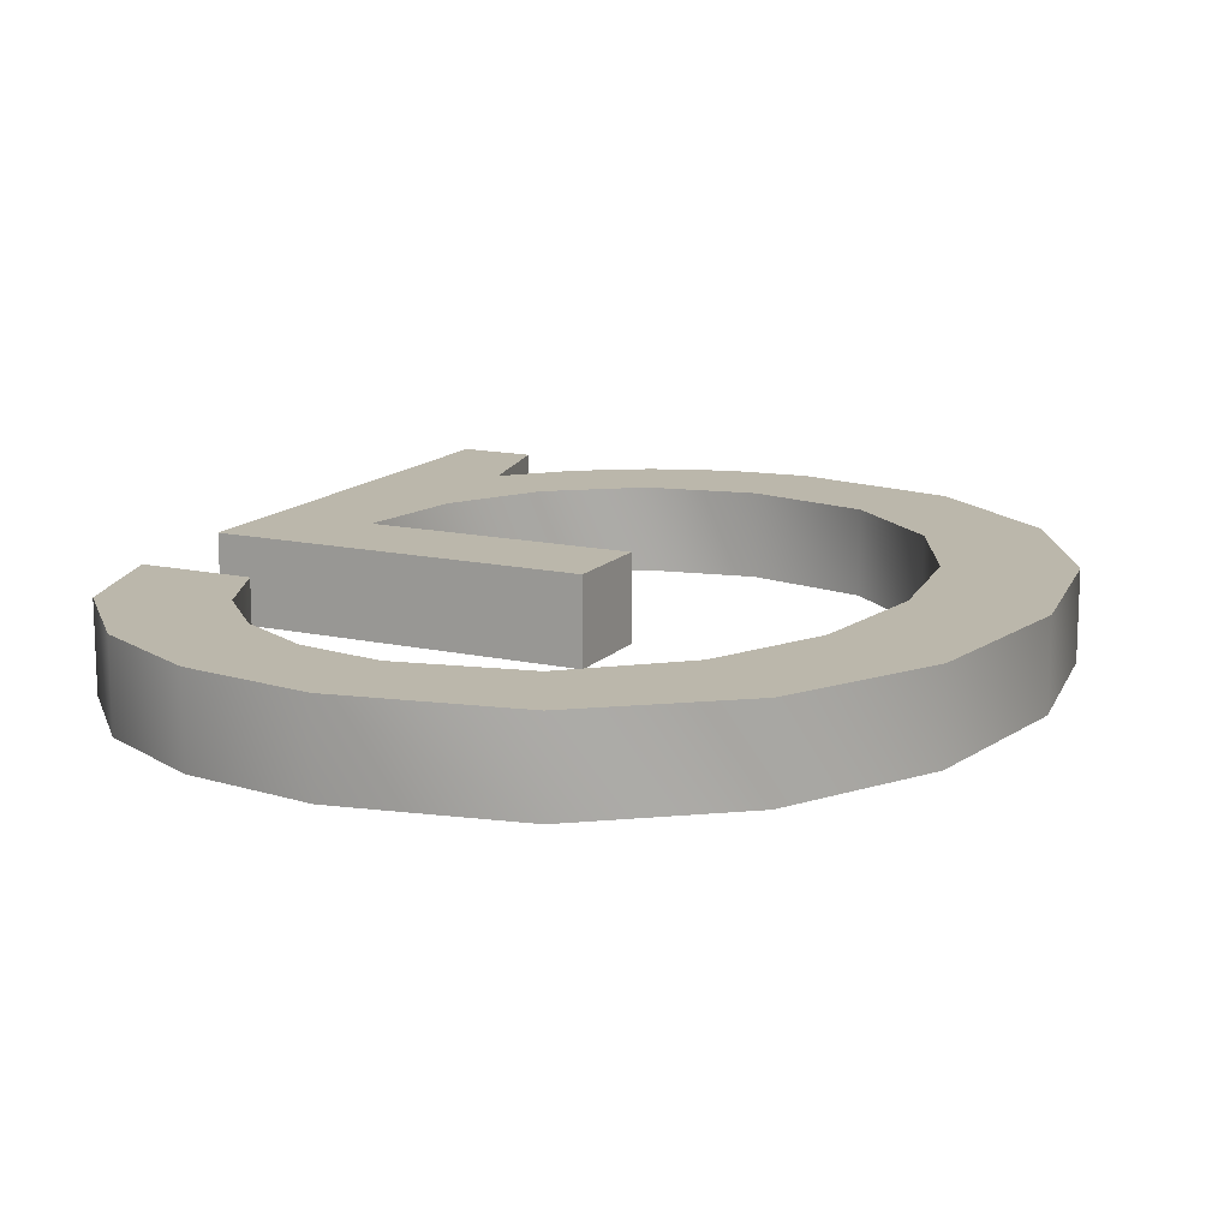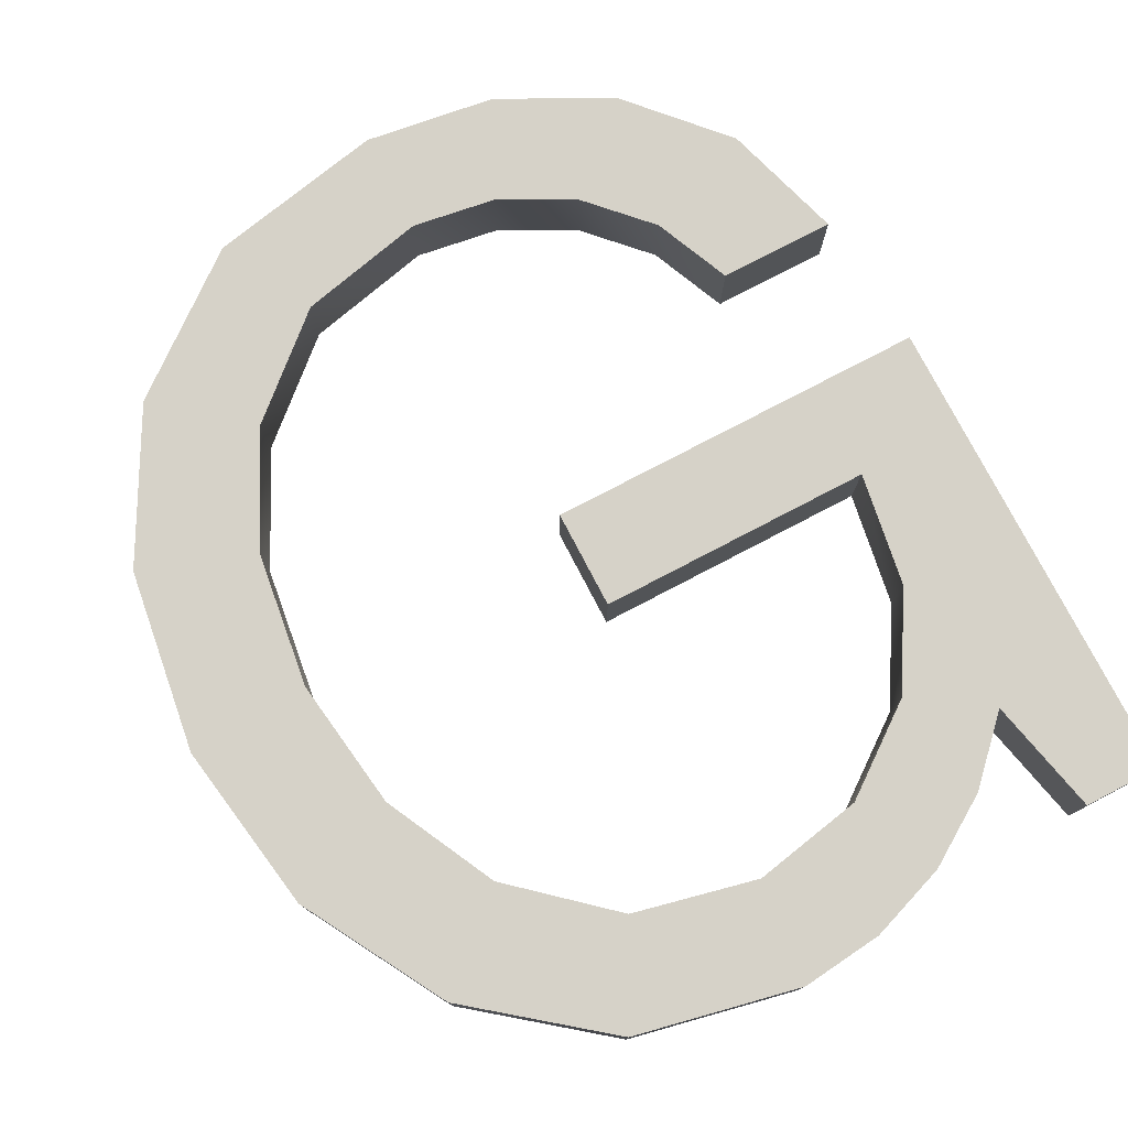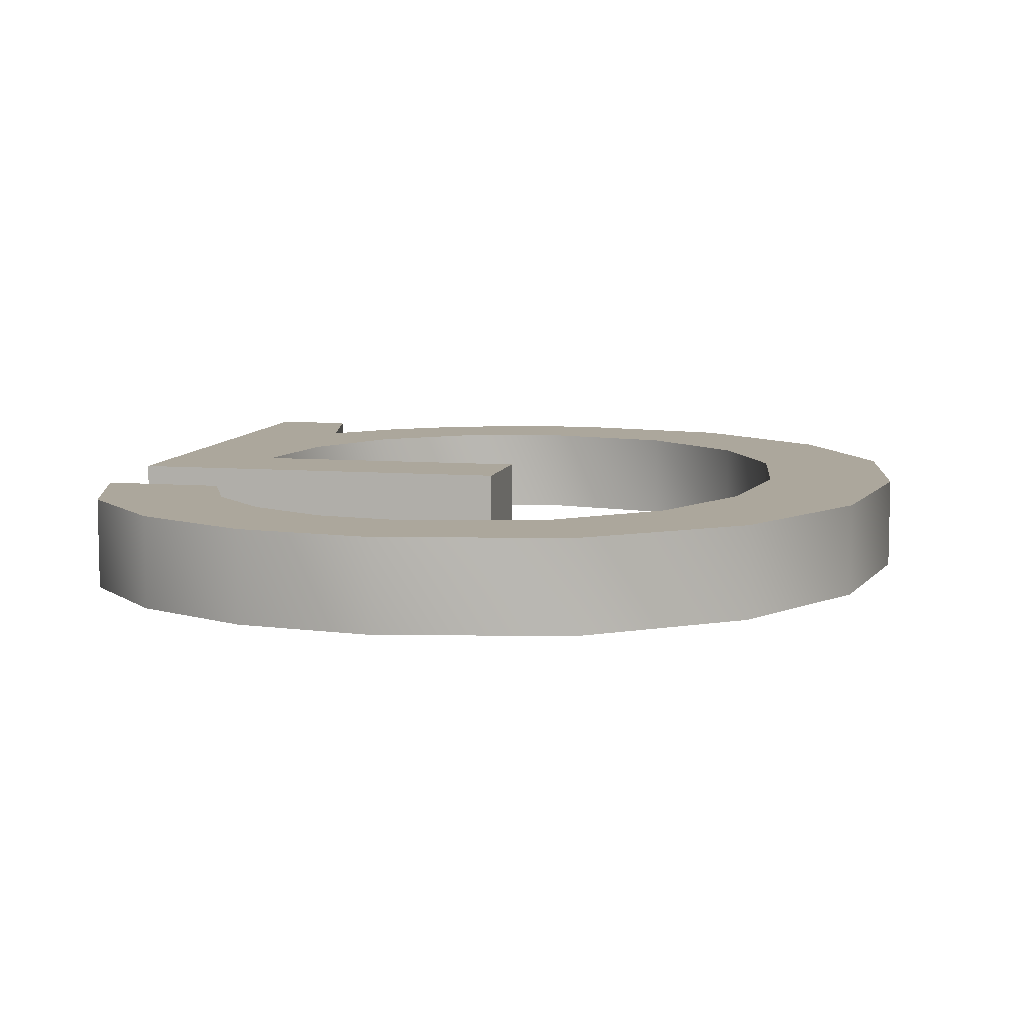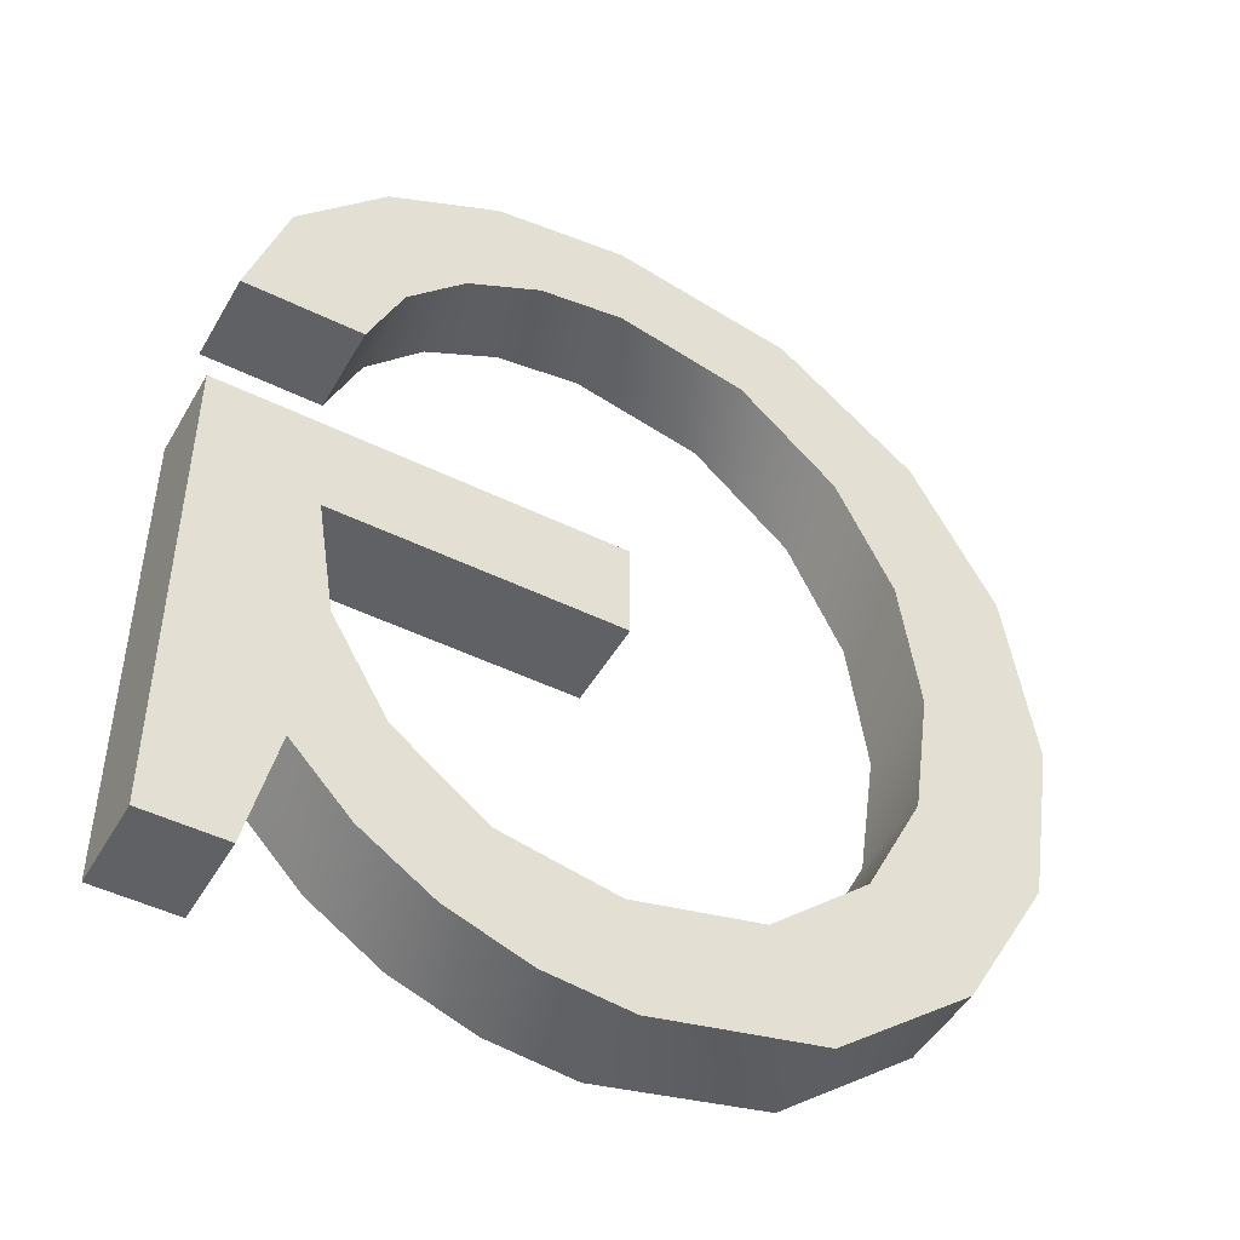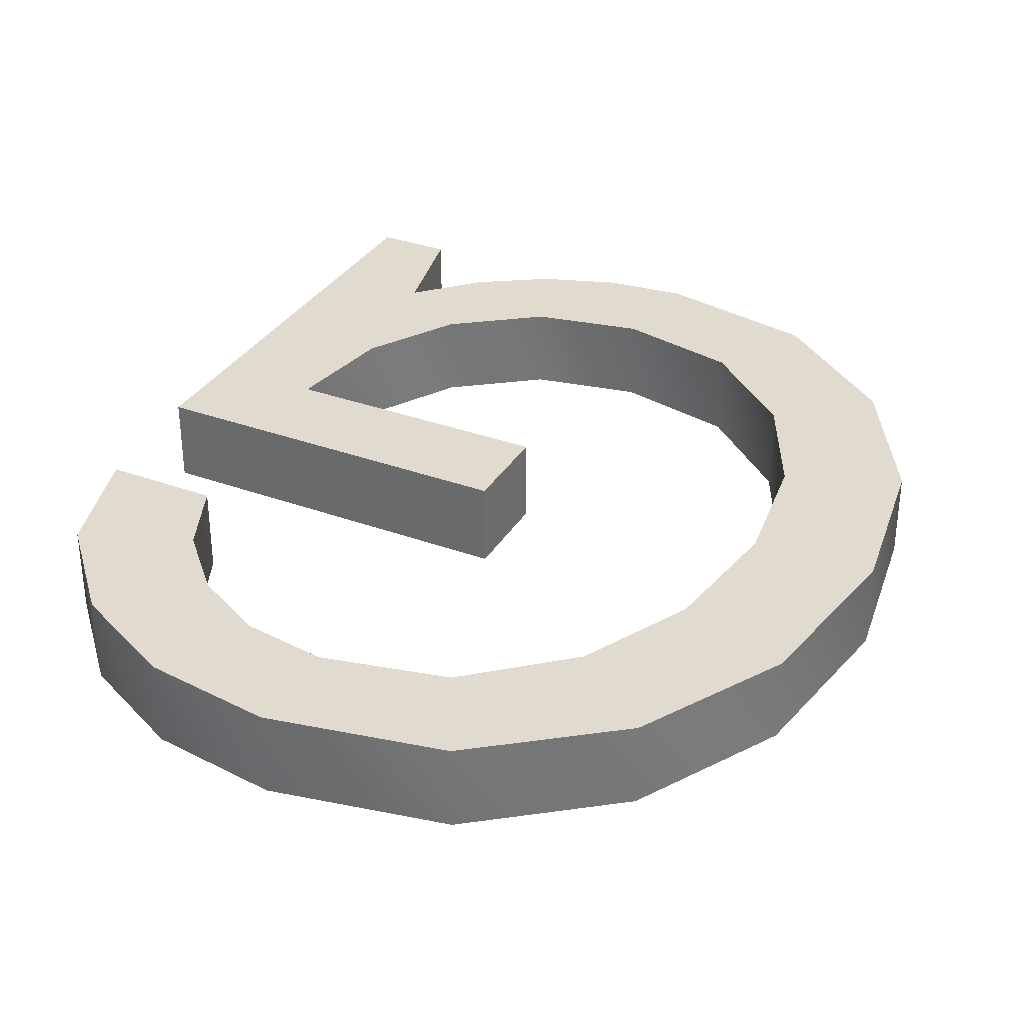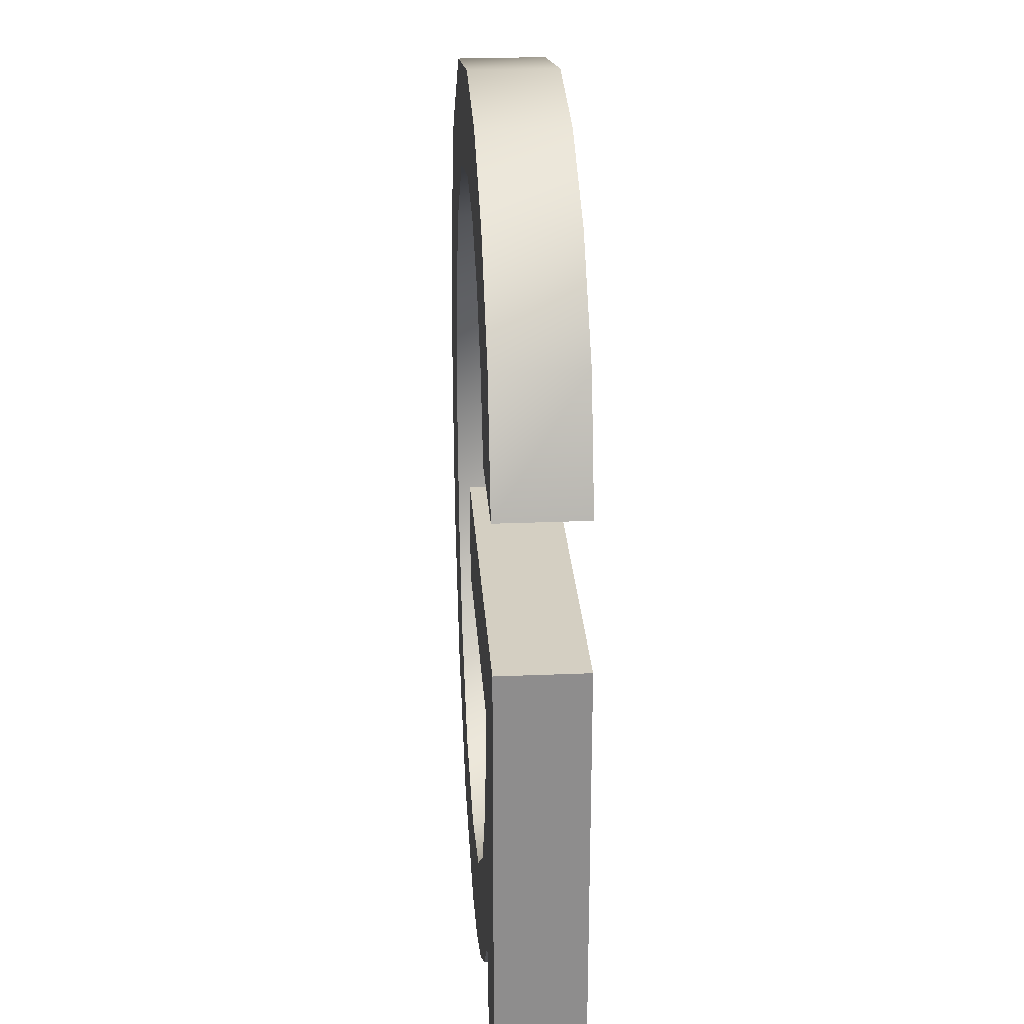
<metadata>
{"format":"obj","ext":"obj","renderer":"f3d","projection":"perspective","resolution":1024,"background":"white","views":[{"elev":14.2,"azim":-153.7,"up":"+Z"},{"elev":77.6,"azim":-27.6,"up":"+Z"},{"elev":8.3,"azim":-167.5,"up":"+Z"},{"elev":-47.9,"azim":151.2,"up":"+Y"},{"elev":33.4,"azim":-153.3,"up":"+Z"},{"elev":25.6,"azim":86.2,"up":"+Y"}]}
</metadata>
<code>
o G
v 0.4503 0 0
v 0.3613 0 0
v 0.3303 0.136 0
v 0.2638 0.06675 0
v 0.1843 0.015 0
v 0.09455 -0.01725 0
v -0.0007 -0.028 0
v -0.1922 0.01225 0
v -0.3447 0.133 0
v -0.4392 0.3 0
v -0.4707 0.499 0
v -0.4395 0.7105 0
v -0.3457 0.881 0
v -0.1885 1.002 0
v 0.0153 1.043 0
v 0.1651 1.022 0
v 0.2923 0.957 0
v 0.3913 0.8485 0
v 0.4343 0.709 0
v 0.3013 0.709 0
v 0.2628 0.7973 0
v 0.1973 0.866 0
v 0.1123 0.911 0
v 0.0153 0.926 0
v -0.1312 0.8932 0
v -0.2427 0.795 0
v -0.3072 0.664 0
v -0.3287 0.507 0
v -0.3072 0.3538 0
v -0.2427 0.224 0
v -0.1315 0.1265 0
v 0.0123 0.094 0
v 0.1406 0.1192 0
v 0.2413 0.195 0
v 0.3043 0.303 0
v 0.3253 0.435 0
v 0.0063 0.435 0
v 0.0063 0.549 0
v 0.4503 0.549 0
v 0.4503 0 0.1
v 0.3613 0 0.1
v 0.3303 0.136 0.1
v 0.2638 0.06675 0.1
v 0.1843 0.015 0.1
v 0.09455 -0.01725 0.1
v -0.0007 -0.028 0.1
v -0.1922 0.01225 0.1
v -0.3447 0.133 0.1
v -0.4392 0.3 0.1
v -0.4707 0.499 0.1
v -0.4395 0.7105 0.1
v -0.3457 0.881 0.1
v -0.1885 1.002 0.1
v 0.0153 1.043 0.1
v 0.1651 1.022 0.1
v 0.2923 0.957 0.1
v 0.3913 0.8485 0.1
v 0.4343 0.709 0.1
v 0.3013 0.709 0.1
v 0.2628 0.7973 0.1
v 0.1973 0.866 0.1
v 0.1123 0.911 0.1
v 0.0153 0.926 0.1
v -0.1312 0.8932 0.1
v -0.2427 0.795 0.1
v -0.3072 0.664 0.1
v -0.3287 0.507 0.1
v -0.3072 0.3538 0.1
v -0.2427 0.224 0.1
v -0.1315 0.1265 0.1
v 0.0123 0.094 0.1
v 0.1406 0.1192 0.1
v 0.2413 0.195 0.1
v 0.3043 0.303 0.1
v 0.3253 0.435 0.1
v 0.0063 0.435 0.1
v 0.0063 0.549 0.1
v 0.4503 0.549 0.1
f 37 38 39
f 19 20 21
f 17 18 19
f 15 16 17
f 13 14 15
f 11 12 13
f 9 10 11
f 7 8 9
f 5 6 7
f 3 4 5
f 1 2 3
f 36 37 39
f 19 21 22
f 15 17 19
f 9 11 13
f 5 7 9
f 39 1 3
f 35 36 39
f 15 19 22
f 39 3 5
f 34 35 39
f 15 22 23
f 34 39 5
f 15 23 24
f 33 34 5
f 15 24 25
f 32 33 5
f 15 25 26
f 32 5 9
f 13 15 26
f 31 32 9
f 13 26 27
f 30 31 9
f 13 27 28
f 29 30 9
f 9 13 28
f 28 29 9
f 78 77 76
f 60 59 58
f 58 57 56
f 56 55 54
f 54 53 52
f 52 51 50
f 50 49 48
f 48 47 46
f 46 45 44
f 44 43 42
f 42 41 40
f 78 76 75
f 61 60 58
f 58 56 54
f 52 50 48
f 48 46 44
f 42 40 78
f 78 75 74
f 61 58 54
f 44 42 78
f 78 74 73
f 62 61 54
f 44 78 73
f 63 62 54
f 44 73 72
f 64 63 54
f 44 72 71
f 65 64 54
f 48 44 71
f 65 54 52
f 48 71 70
f 66 65 52
f 48 70 69
f 67 66 52
f 48 69 68
f 67 52 48
f 48 68 67
f 39 38 78
f 38 77 78
f 38 37 77
f 37 76 77
f 37 36 76
f 36 75 76
f 36 35 75
f 35 74 75
f 35 34 74
f 34 73 74
f 34 33 73
f 33 72 73
f 33 32 72
f 32 71 72
f 32 31 71
f 31 70 71
f 31 30 70
f 30 69 70
f 30 29 69
f 29 68 69
f 29 28 68
f 28 67 68
f 28 27 67
f 27 66 67
f 27 26 66
f 26 65 66
f 26 25 65
f 25 64 65
f 25 24 64
f 24 63 64
f 24 23 63
f 23 62 63
f 23 22 62
f 22 61 62
f 22 21 61
f 21 60 61
f 21 20 60
f 20 59 60
f 20 19 59
f 19 58 59
f 19 18 58
f 18 57 58
f 18 17 57
f 17 56 57
f 17 16 56
f 16 55 56
f 16 15 55
f 15 54 55
f 15 14 54
f 14 53 54
f 14 13 53
f 13 52 53
f 13 12 52
f 12 51 52
f 12 11 51
f 11 50 51
f 11 10 50
f 10 49 50
f 10 9 49
f 9 48 49
f 9 8 48
f 8 47 48
f 8 7 47
f 7 46 47
f 7 6 46
f 6 45 46
f 6 5 45
f 5 44 45
f 5 4 44
f 4 43 44
f 4 3 43
f 3 42 43
f 3 2 42
f 2 41 42
f 2 1 41
f 1 40 41
f 1 39 40
f 39 78 40

</code>
